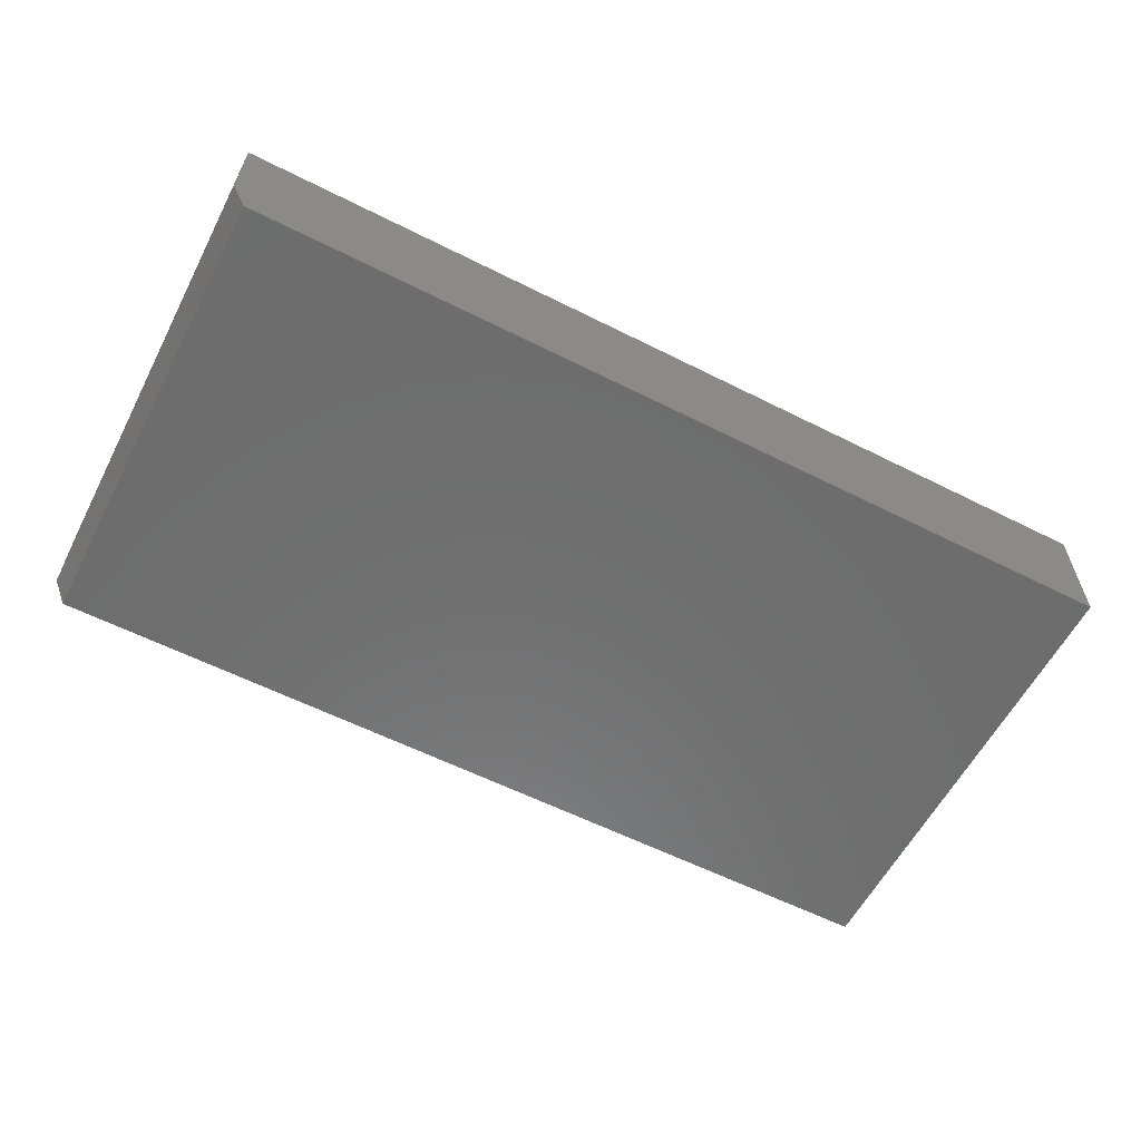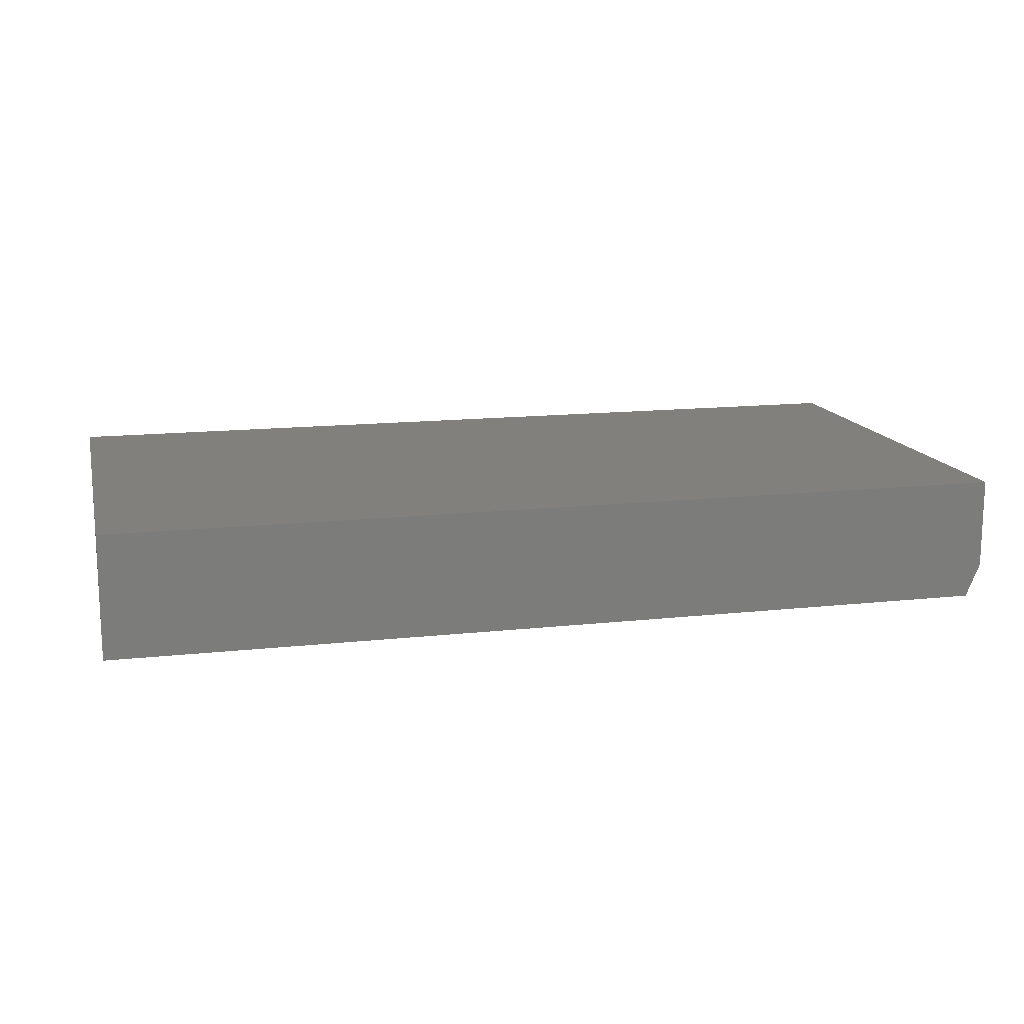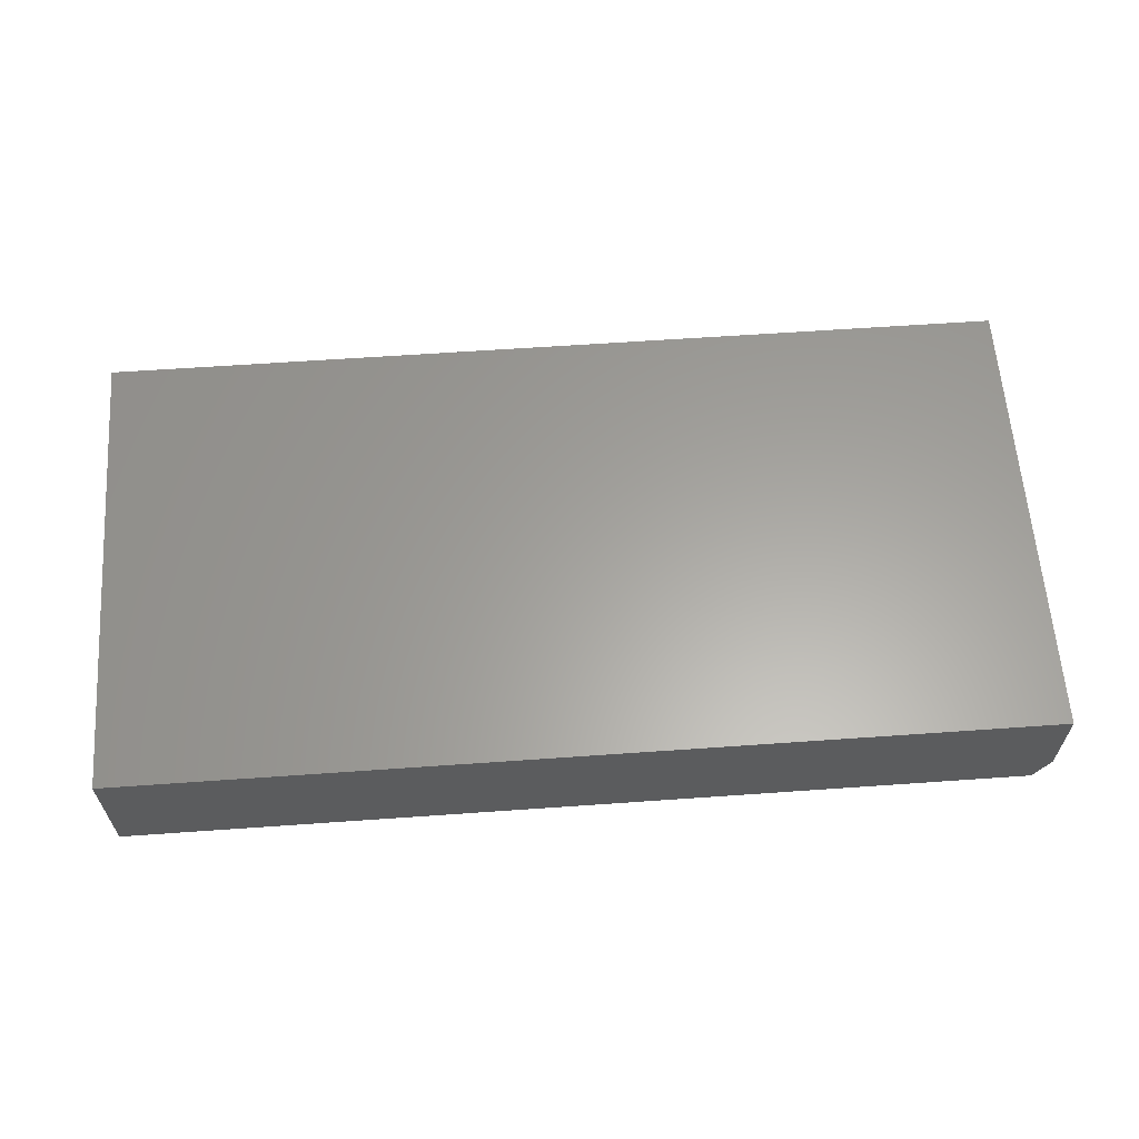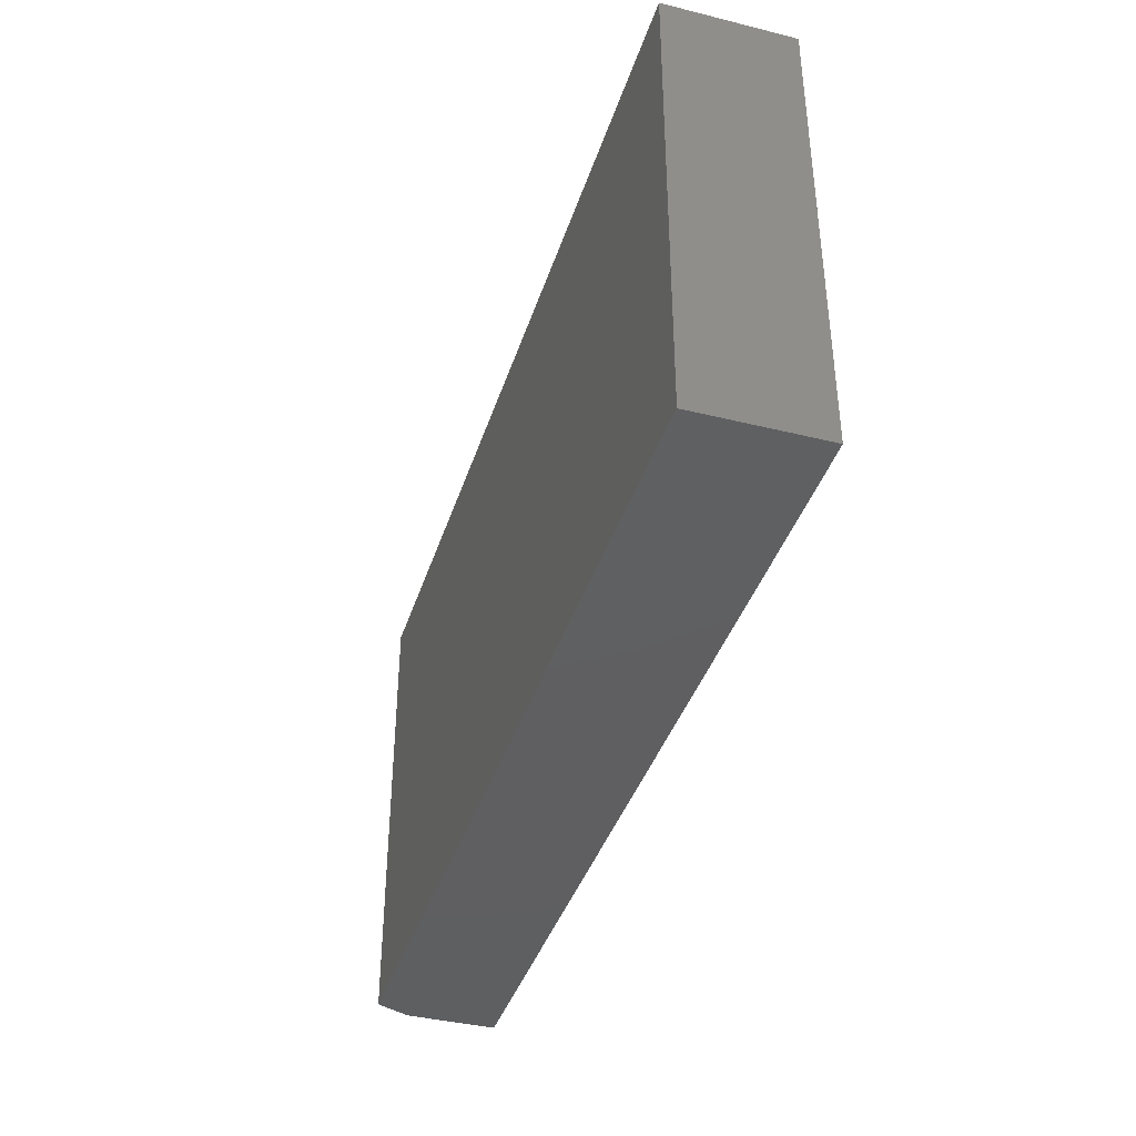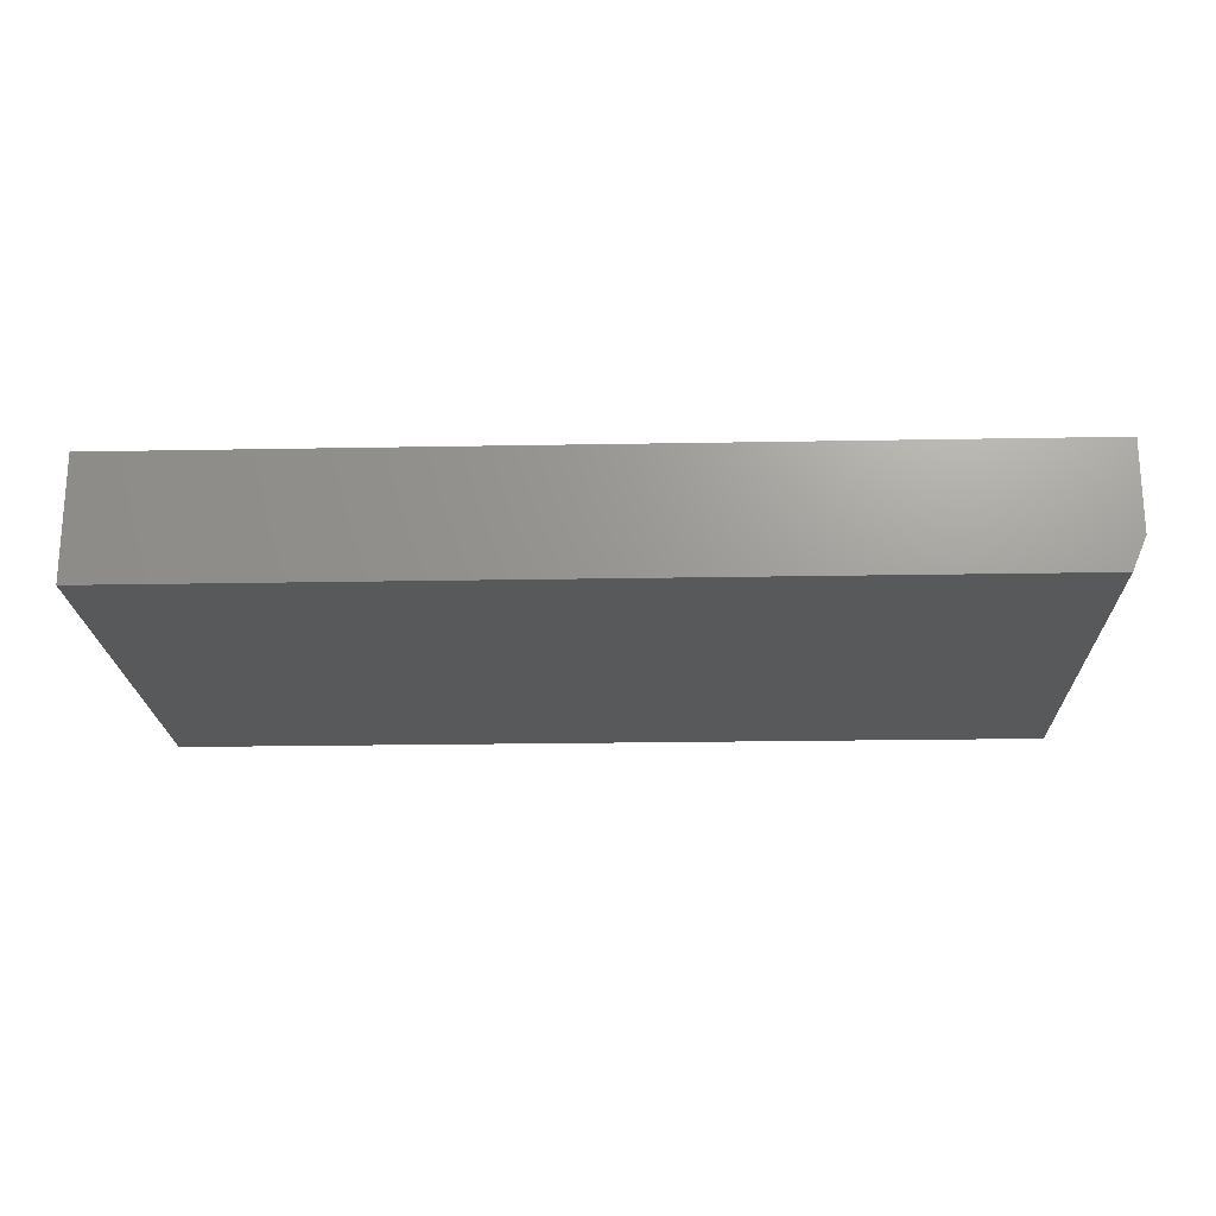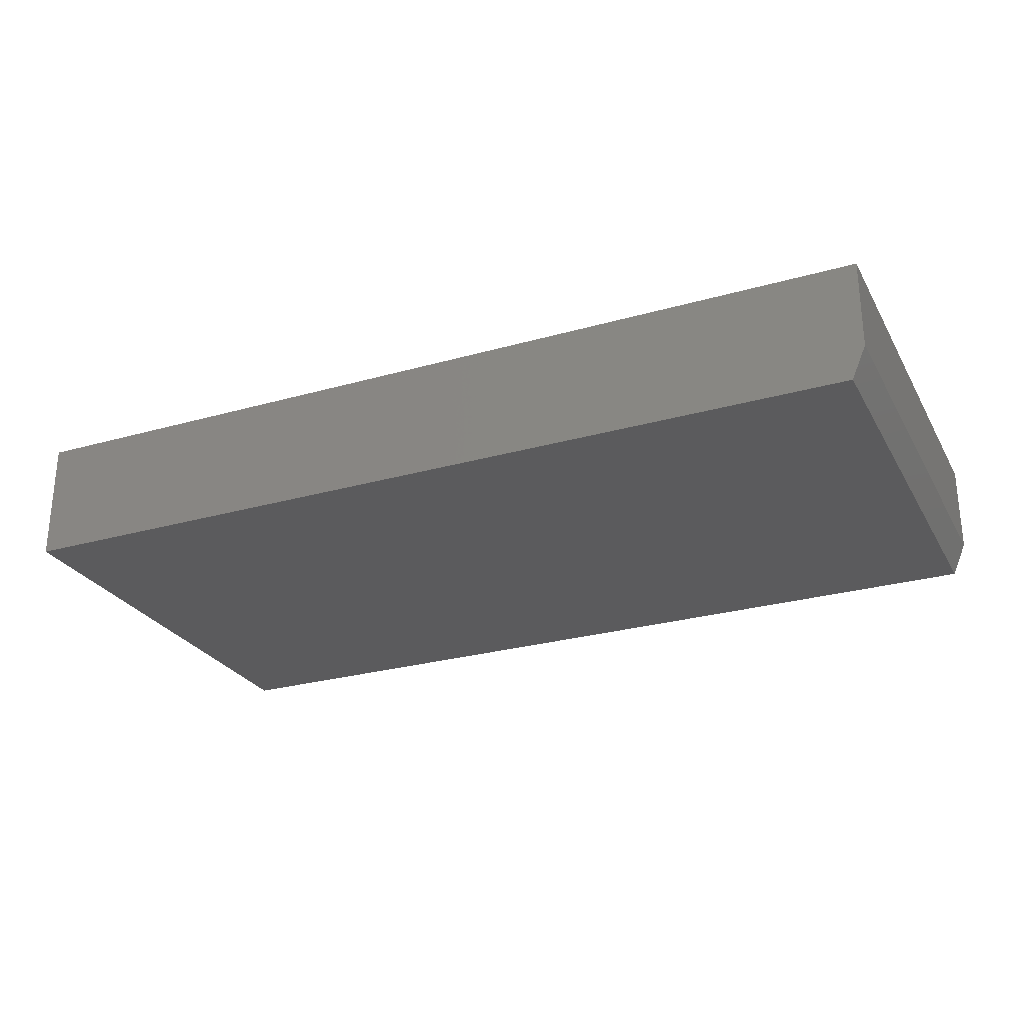
<metadata>
{"format":"stl","ext":"stl","renderer":"f3d","projection":"perspective","resolution":1024,"background":"white","views":[{"elev":-59.3,"azim":152.6,"up":"+Z"},{"elev":14.2,"azim":-13.7,"up":"+Z"},{"elev":61.6,"azim":-4.1,"up":"+Z"},{"elev":-39.4,"azim":-107.1,"up":"+Y"},{"elev":-20.9,"azim":1.9,"up":"+Z"},{"elev":-26.8,"azim":23.9,"up":"+Z"}]}
</metadata>
<code>
# stl→obj: 10 verts, 16 faces
v -0.75 -0.375 0
v -0.75 0.3829 0
v 0.7266 -0.375 0
v 0.7266 0.3829 0
v -0.75 0.3829 0.2031
v 0.75 0.3829 0.2031
v 0.75 0.3829 0.05469
v 0.75 -0.375 0.2031
v 0.75 -0.375 0.05469
v -0.75 -0.375 0.2031
f 1 2 3
f 3 2 4
f 2 5 4
f 4 5 6
f 4 6 7
f 8 9 6
f 6 9 7
f 10 1 8
f 8 1 3
f 8 3 9
f 9 3 7
f 7 3 4
f 10 8 5
f 5 8 6
f 5 2 10
f 10 2 1

</code>
